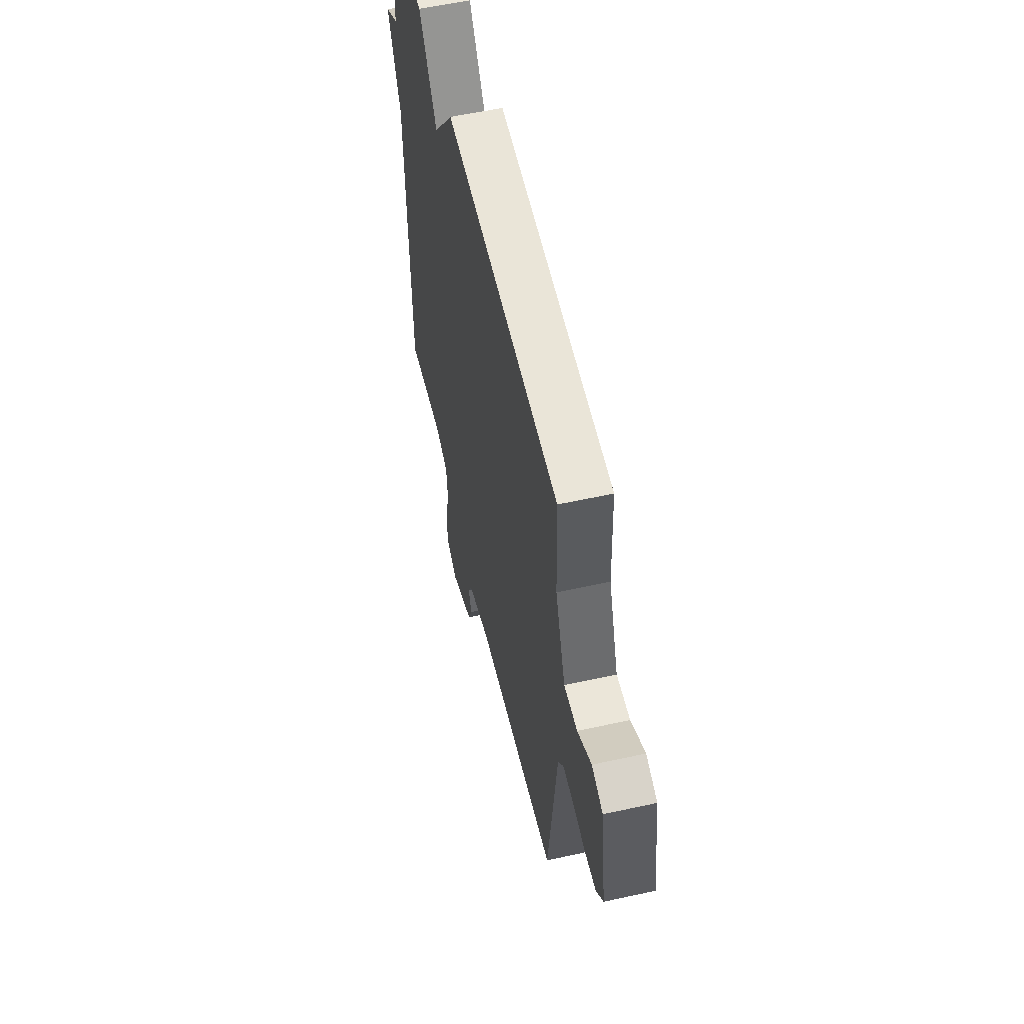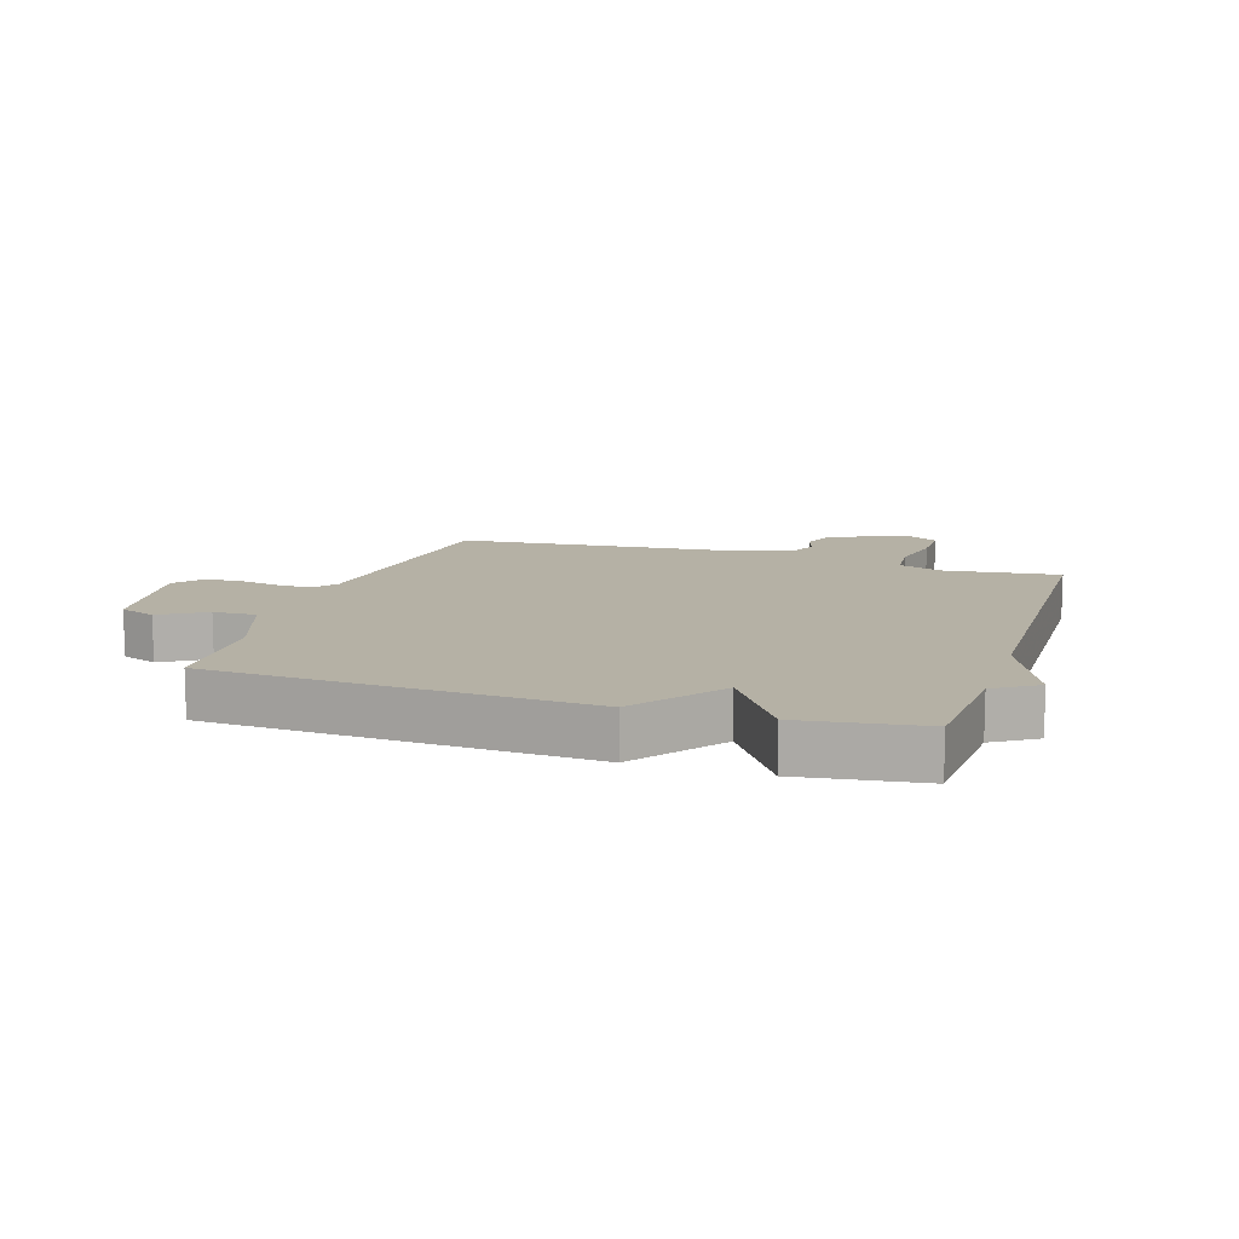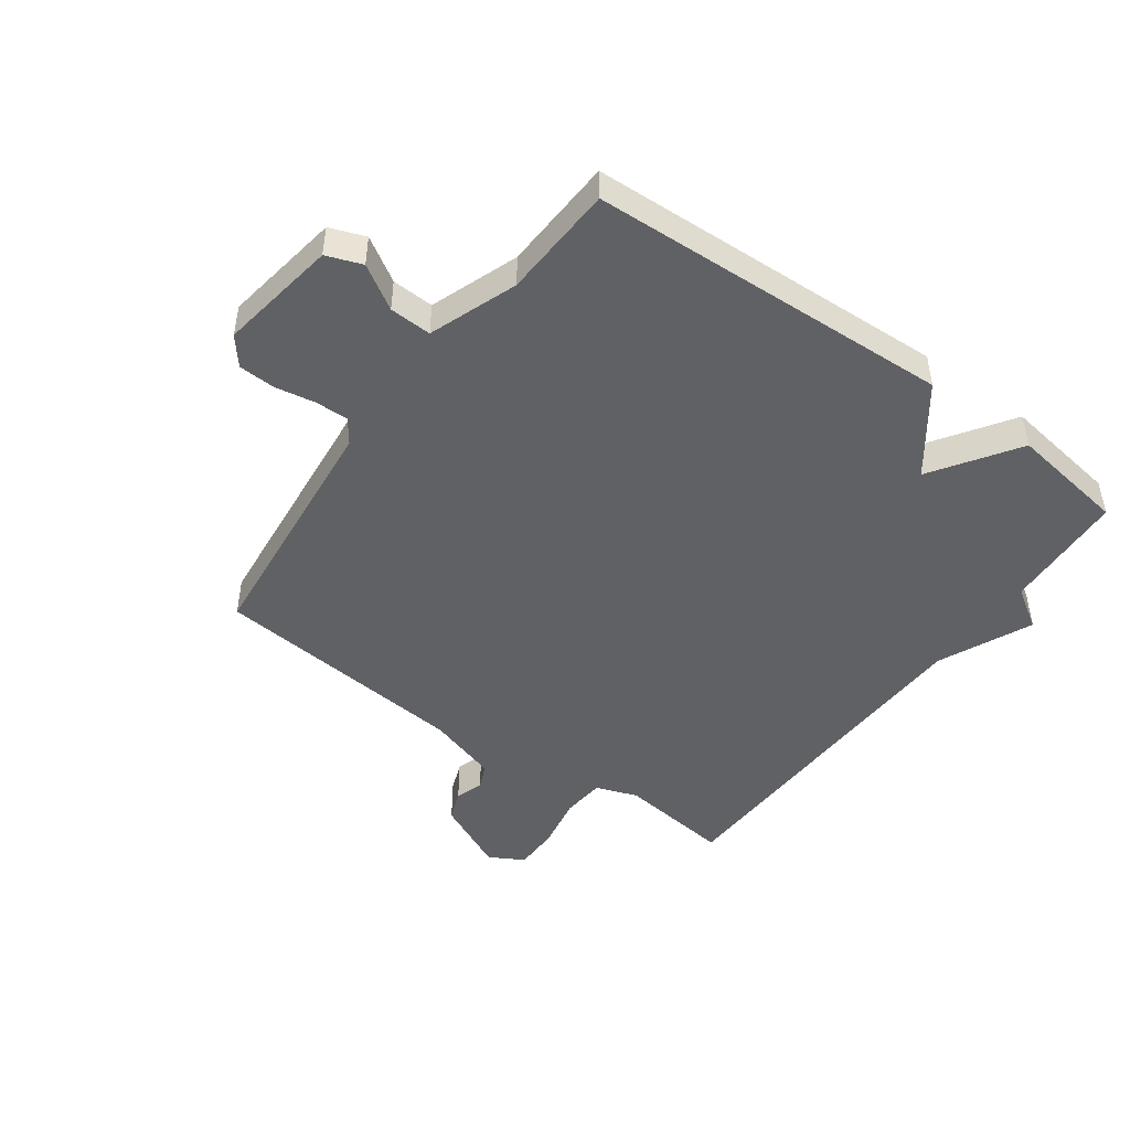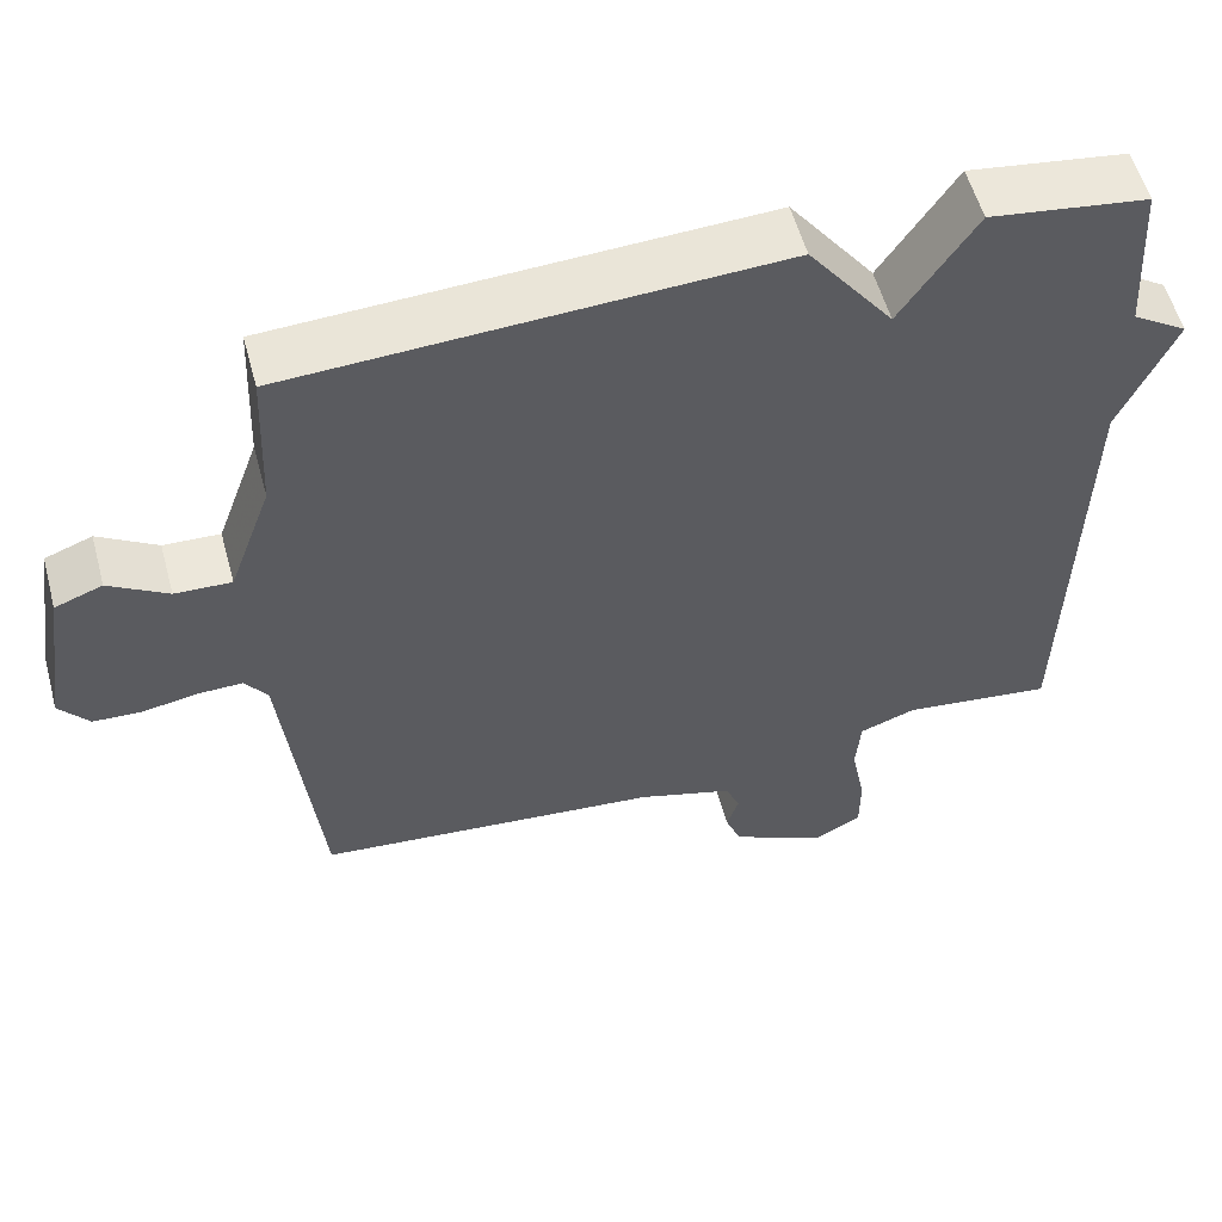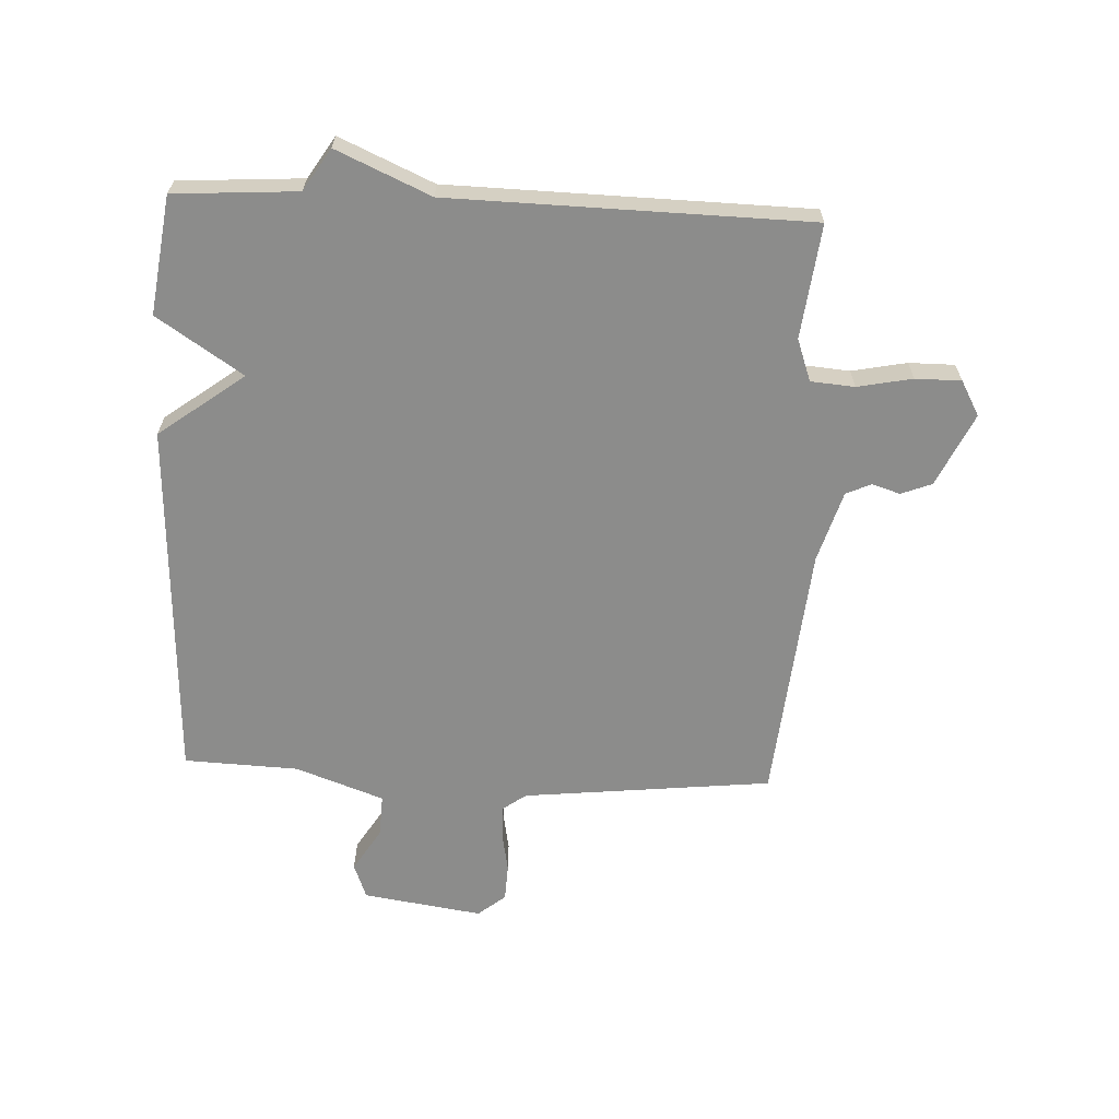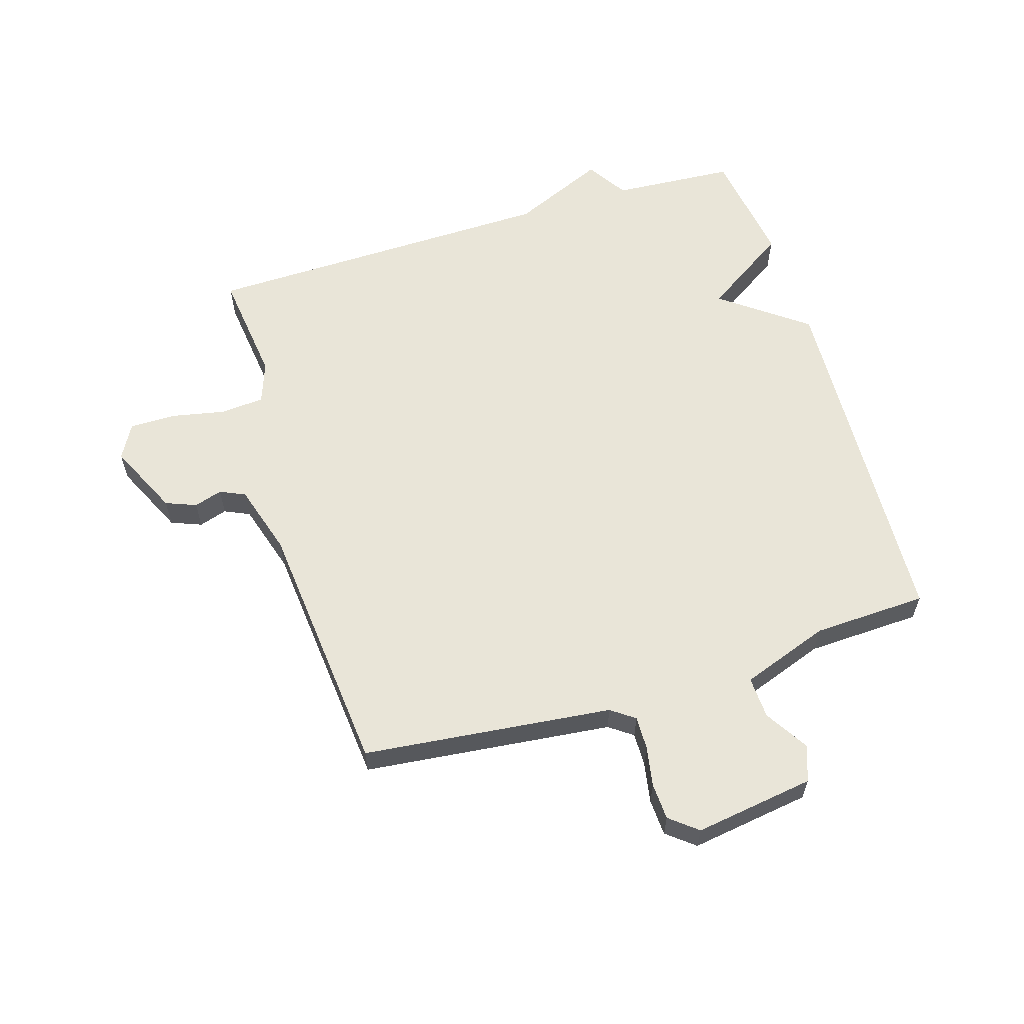
<metadata>
{"format":"obj","ext":"obj","renderer":"f3d","projection":"perspective","resolution":1024,"background":"white","views":[{"elev":57.1,"azim":-102.9,"up":"+Z"},{"elev":11.9,"azim":17.9,"up":"+Y"},{"elev":-47.0,"azim":-36.1,"up":"+Y"},{"elev":56.0,"azim":-15.2,"up":"+Z"},{"elev":-64.1,"azim":87.4,"up":"+Y"},{"elev":59.7,"azim":-107.0,"up":"+Y"}]}
</metadata>
<code>
v 0.5 0.07 0.5
v 0.513 0.07 0.295
v 0.582 0.07 0.251
v 0.513 0.07 0.095
v 0.5 0.07 -0.5
v 0.311 0.07 -0.477
v 0.241 0.07 -0.502
v 0.235 0.07 -0.575
v 0.253 0.07 -0.666
v 0.253 0.07 -0.742
v 0.195 0.07 -0.774
v 0.074 0.07 -0.717
v 0.054 0.07 -0.666
v 0.069 0.07 -0.619
v 0.05 0.07 -0.577
v -0.069 0.07 -0.541
v -0.5 0.07 -0.5
v -0.544 0.07 -0.085
v -0.572 0.07 -0.046
v -0.628 0.07 -0.047
v -0.695 0.07 -0.059
v -0.756 0.07 -0.056
v -0.793 0.07 -0.01
v -0.763 0.07 0.189
v -0.704 0.07 0.211
v -0.631 0.07 0.166
v -0.561 0.07 0.163
v -0.508 0.07 0.31
v -0.5 0.07 0.5
v 0.104 0.07 0.528
v 0.21 0.07 0.386
v 0.304 0.07 0.528
v 0.5 0 0.5
v 0.513 0 0.295
v 0.582 0 0.251
v 0.513 0 0.095
v 0.5 0 -0.5
v 0.311 0 -0.477
v 0.241 0 -0.502
v 0.235 0 -0.575
v 0.253 0 -0.666
v 0.253 0 -0.742
v 0.195 0 -0.774
v 0.074 0 -0.717
v 0.054 0 -0.666
v 0.069 0 -0.619
v 0.05 0 -0.577
v -0.069 0 -0.541
v -0.5 0 -0.5
v -0.544 0 -0.085
v -0.572 0 -0.046
v -0.628 0 -0.047
v -0.695 0 -0.059
v -0.756 0 -0.056
v -0.793 0 -0.01
v -0.763 0 0.189
v -0.704 0 0.211
v -0.631 0 0.166
v -0.561 0 0.163
v -0.508 0 0.31
v -0.5 0 0.5
v 0.104 0 0.528
v 0.21 0 0.386
v 0.304 0 0.528
f 31 32 1 2
f 28 29 30 31
f 2 3 4
f 31 2 4
f 28 31 4
f 27 28 4
f 4 5 6
f 27 4 6
f 26 27 6
f 24 25 26
f 23 24 26
f 22 23 26
f 21 22 26
f 20 21 26
f 19 20 26
f 26 6 7
f 19 26 7
f 18 19 7
f 16 17 18 7
f 15 16 7 8
f 9 10 11
f 8 9 11
f 15 8 11
f 14 15 11
f 11 12 13 14
f 34 33 64 63
f 63 62 61 60
f 36 35 34
f 36 34 63
f 36 63 60
f 36 60 59
f 38 37 36
f 38 36 59
f 38 59 58
f 58 57 56
f 58 56 55
f 58 55 54
f 58 54 53
f 58 53 52
f 58 52 51
f 39 38 58
f 39 58 51
f 39 51 50
f 39 50 49 48
f 40 39 48 47
f 43 42 41
f 43 41 40
f 43 40 47
f 43 47 46
f 46 45 44 43
f 1 33 34 2
f 2 34 35 3
f 3 35 36 4
f 4 36 37 5
f 5 37 38 6
f 6 38 39 7
f 7 39 40 8
f 8 40 41 9
f 9 41 42 10
f 10 42 43 11
f 11 43 44 12
f 12 44 45 13
f 13 45 46 14
f 14 46 47 15
f 15 47 48 16
f 16 48 49 17
f 17 49 50 18
f 18 50 51 19
f 19 51 52 20
f 20 52 53 21
f 21 53 54 22
f 22 54 55 23
f 23 55 56 24
f 24 56 57 25
f 25 57 58 26
f 26 58 59 27
f 27 59 60 28
f 28 60 61 29
f 29 61 62 30
f 30 62 63 31
f 31 63 64 32
f 32 64 33 1

</code>
